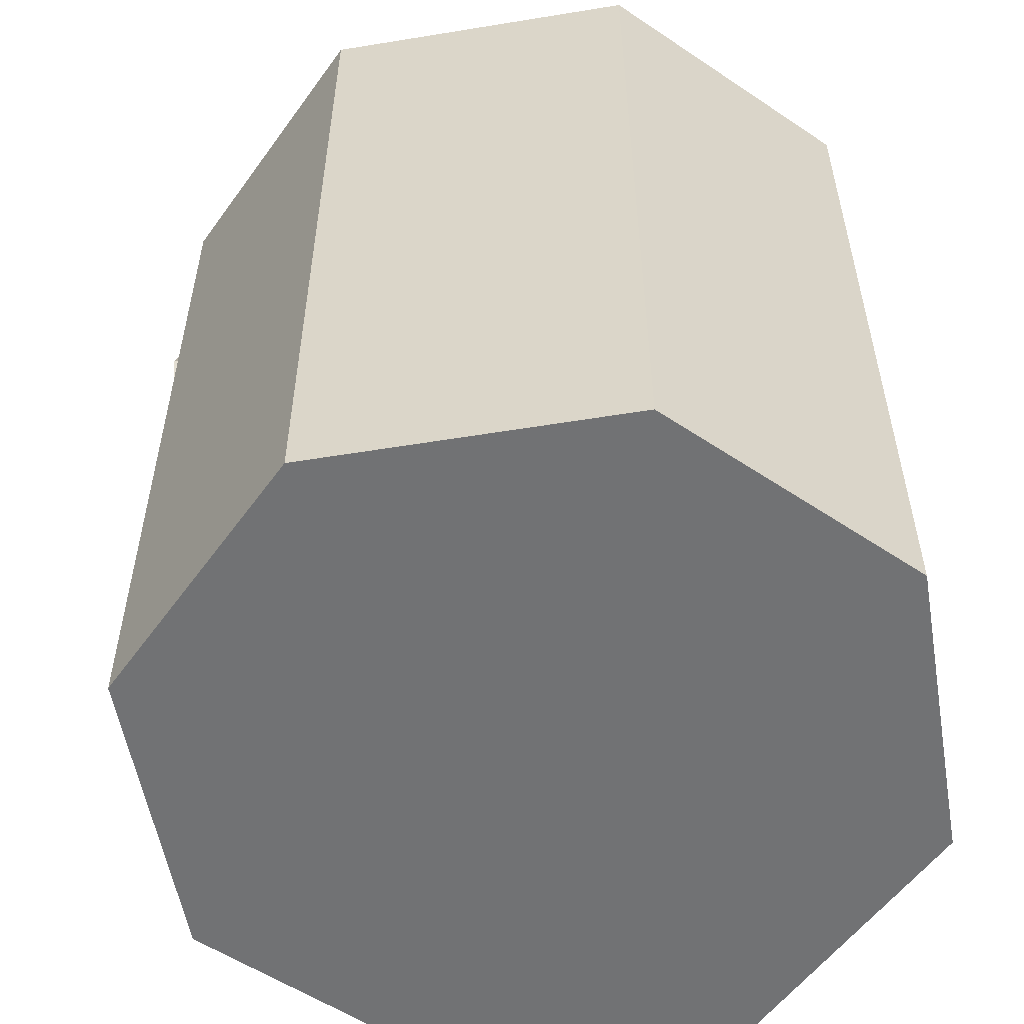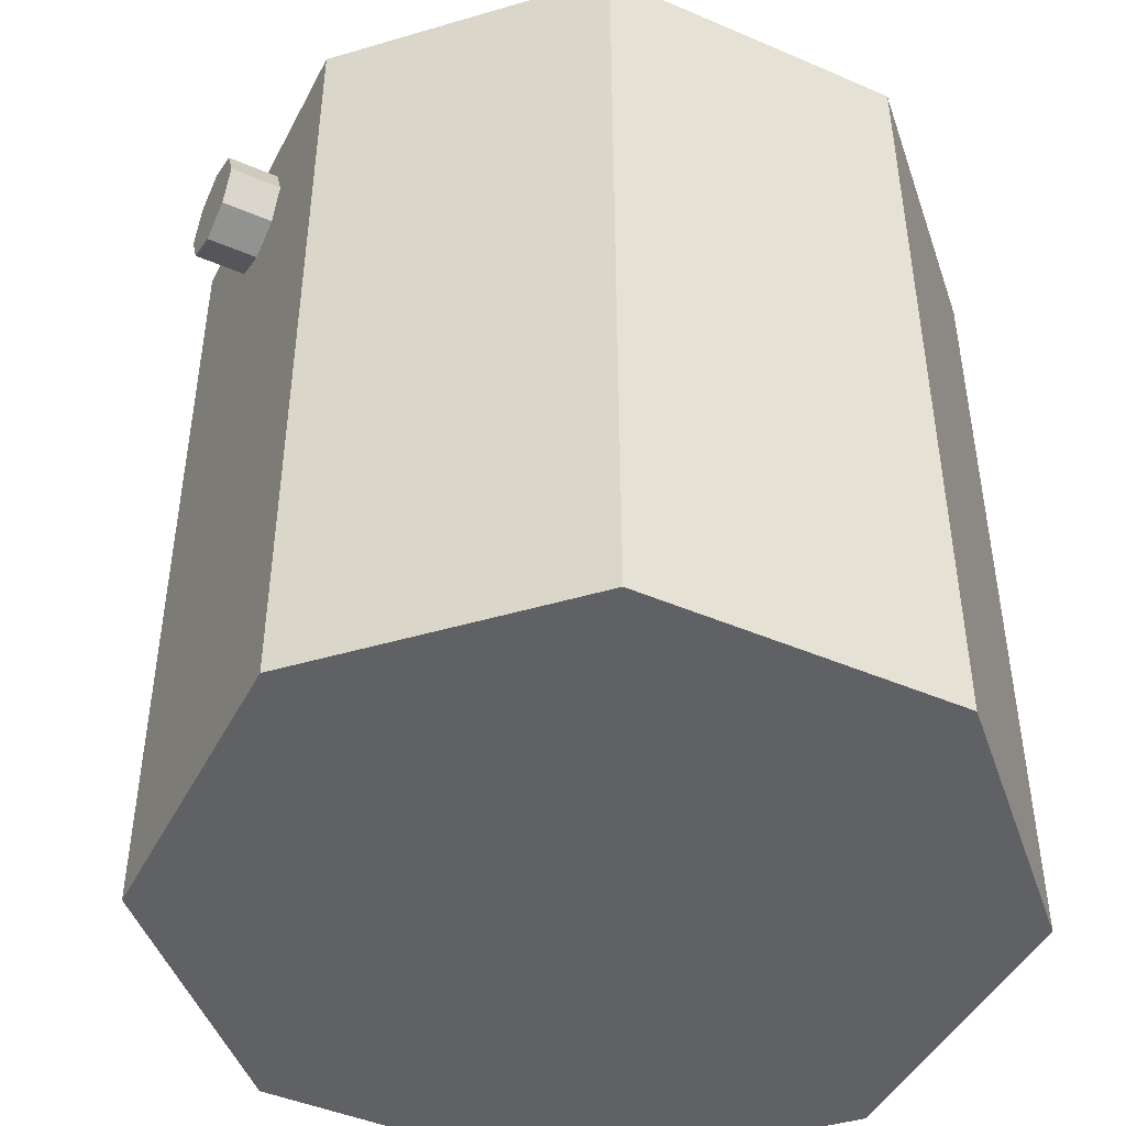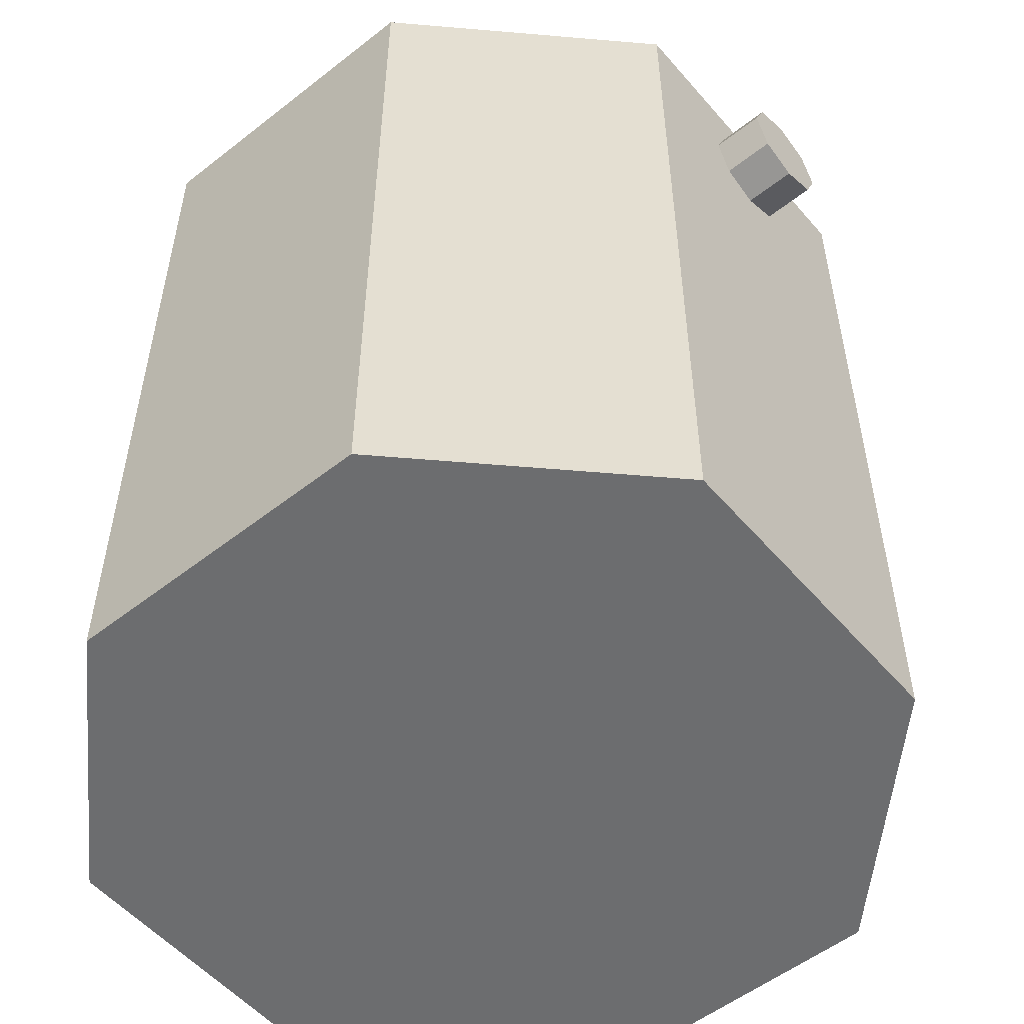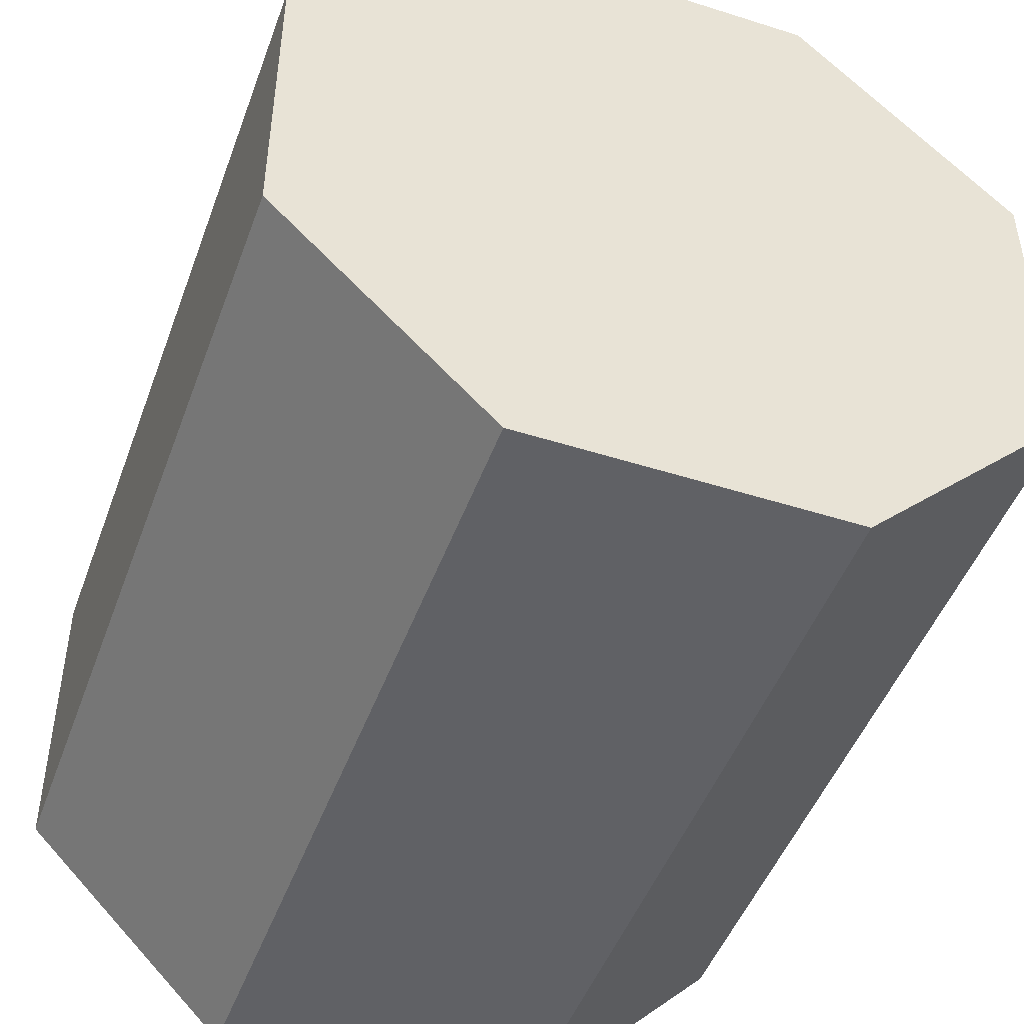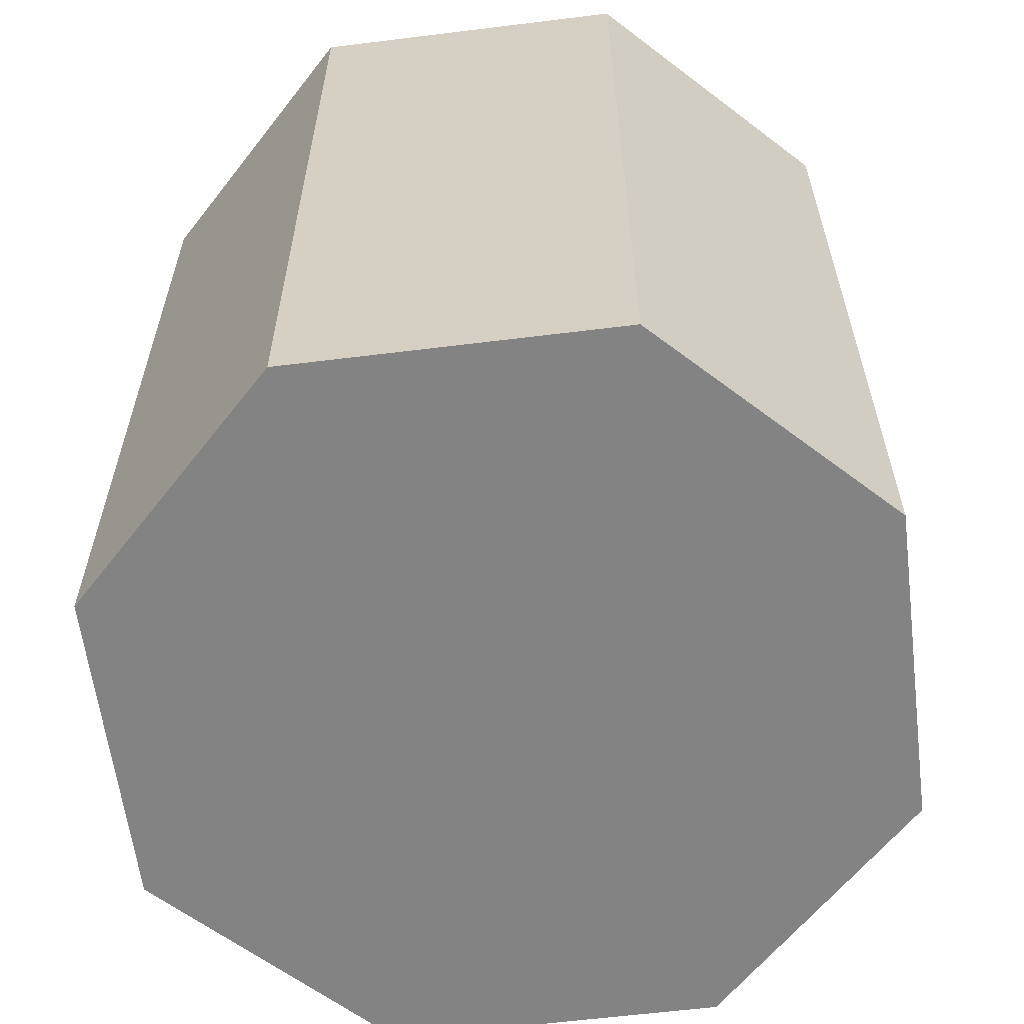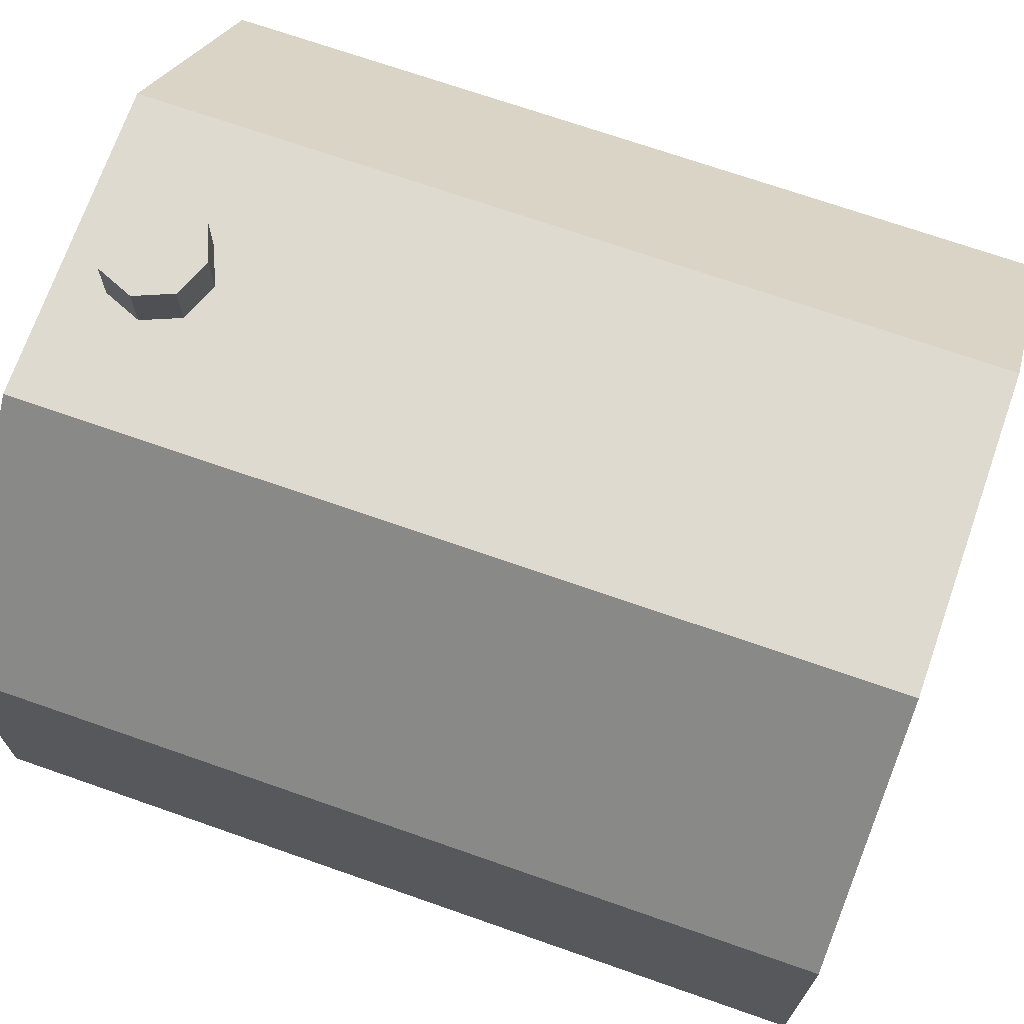
<metadata>
{"format":"obj","ext":"obj","renderer":"f3d","projection":"perspective","resolution":1024,"background":"white","views":[{"elev":-55.4,"azim":99.8,"up":"+Y"},{"elev":-45.5,"azim":63.7,"up":"+Y"},{"elev":-53.9,"azim":-50.2,"up":"+Y"},{"elev":-47.6,"azim":-19.7,"up":"+Z"},{"elev":-61.1,"azim":-172.8,"up":"+Y"},{"elev":70.6,"azim":-70.7,"up":"+Z"}]}
</metadata>
<code>
o Cylinder
v 0.1875 0.5 0.4375
v 0.1875 -0.5 0.4375
v 0.4375 -0.5 0.1875
v 0.4375 0.5 0.1875
v 0.4375 -0.5 -0.1875
v 0.4375 0.5 -0.1875
v 0.1875 -0.5 -0.4375
v 0.1875 0.5 -0.4375
v -0.1875 -0.5 -0.4375
v -0.1875 0.5 -0.4375
v -0.4375 -0.5 -0.1875
v -0.4375 0.5 -0.1875
v -0.4375 -0.5 0.1875
v -0.4375 0.5 0.1875
v -0.1875 -0.5 0.4375
v -0.1875 0.5 0.4375
v -0.0625 0.3977 0.4375
v -0.0625 0.3977 0.5
v -0.04419 0.4419 0.5
v -0.04419 0.4419 0.4375
v -0 0.4602 0.5
v -0 0.4602 0.4375
v 0.04419 0.4419 0.5
v 0.04419 0.4419 0.4375
v 0.0625 0.3977 0.5
v 0.0625 0.3977 0.4375
v 0.04419 0.3535 0.5
v 0.04419 0.3535 0.4375
v -0 0.3352 0.5
v -0 0.3352 0.4375
v -0.04419 0.3535 0.5
v -0.04419 0.3535 0.4375
f 2 4 1
f 3 6 4
f 5 8 6
f 7 10 8
f 9 12 10
f 11 14 12
f 13 9 5
f 13 16 14
f 15 1 16
f 8 12 16
f 18 20 17
f 19 22 20
f 21 24 22
f 23 26 24
f 25 28 26
f 27 30 28
f 29 23 21
f 29 32 30
f 31 17 32
f 24 28 32
f 2 3 4
f 3 5 6
f 5 7 8
f 7 9 10
f 9 11 12
f 11 13 14
f 5 3 2
f 2 15 13
f 13 11 9
f 9 7 5
f 5 2 13
f 13 15 16
f 15 2 1
f 16 1 8
f 4 6 8
f 8 10 12
f 12 14 16
f 1 4 8
f 18 19 20
f 19 21 22
f 21 23 24
f 23 25 26
f 25 27 28
f 27 29 30
f 21 19 18
f 18 31 21
f 29 27 25
f 25 23 29
f 21 31 29
f 29 31 32
f 31 18 17
f 32 17 20
f 20 22 24
f 24 26 28
f 28 30 32
f 32 20 24

</code>
